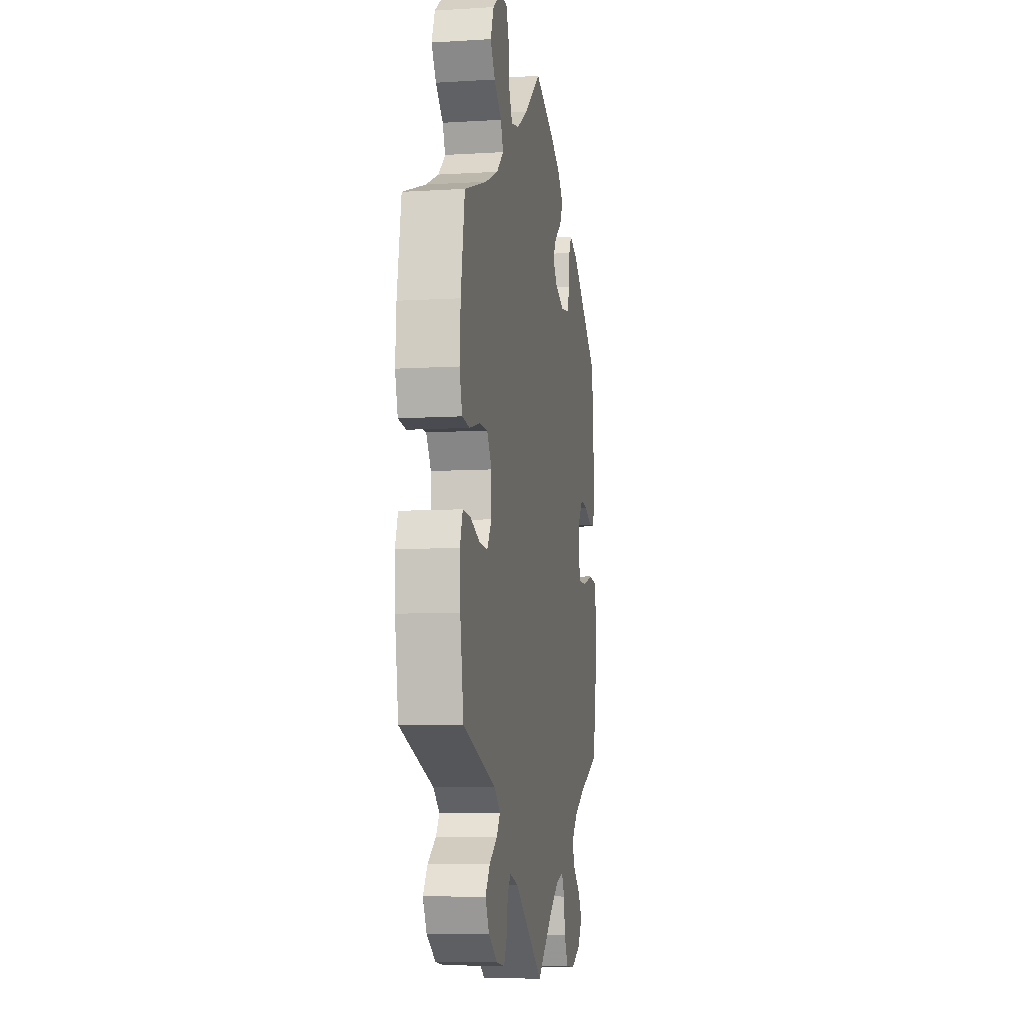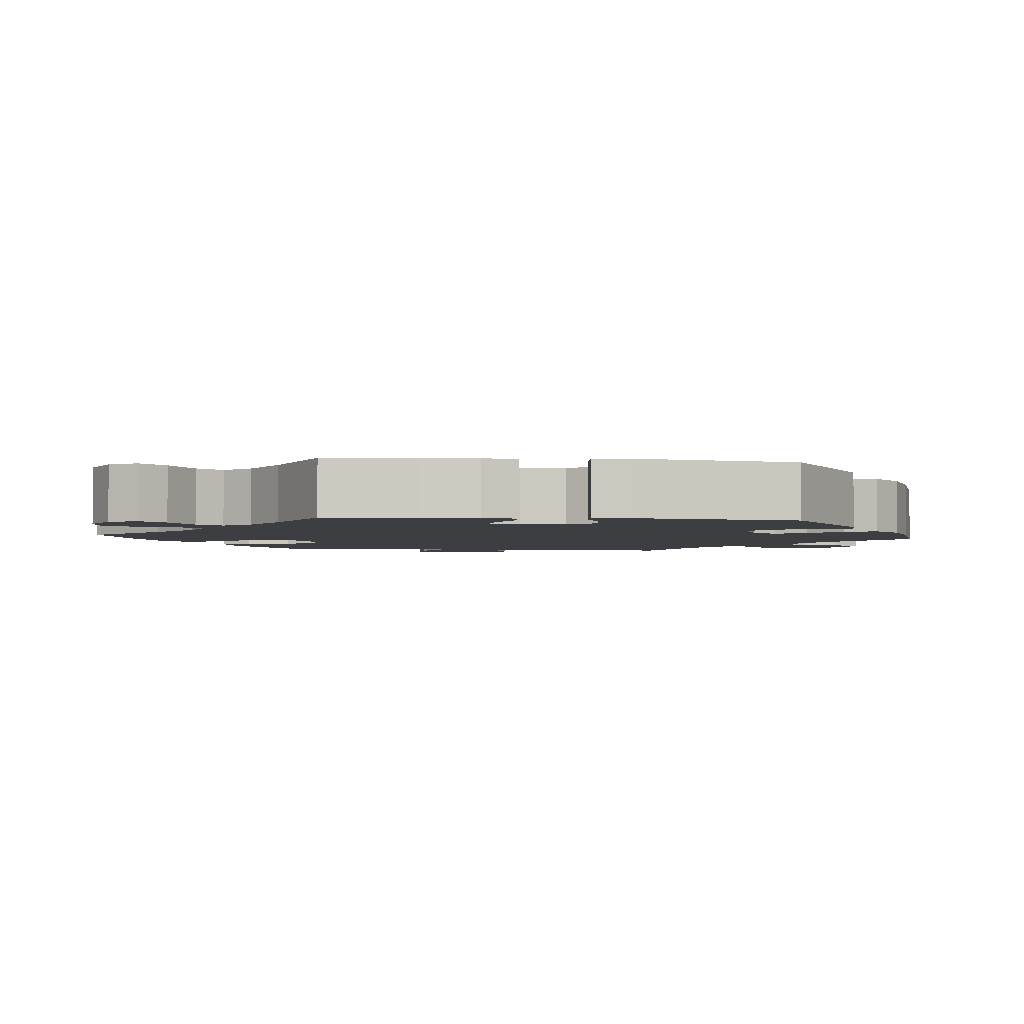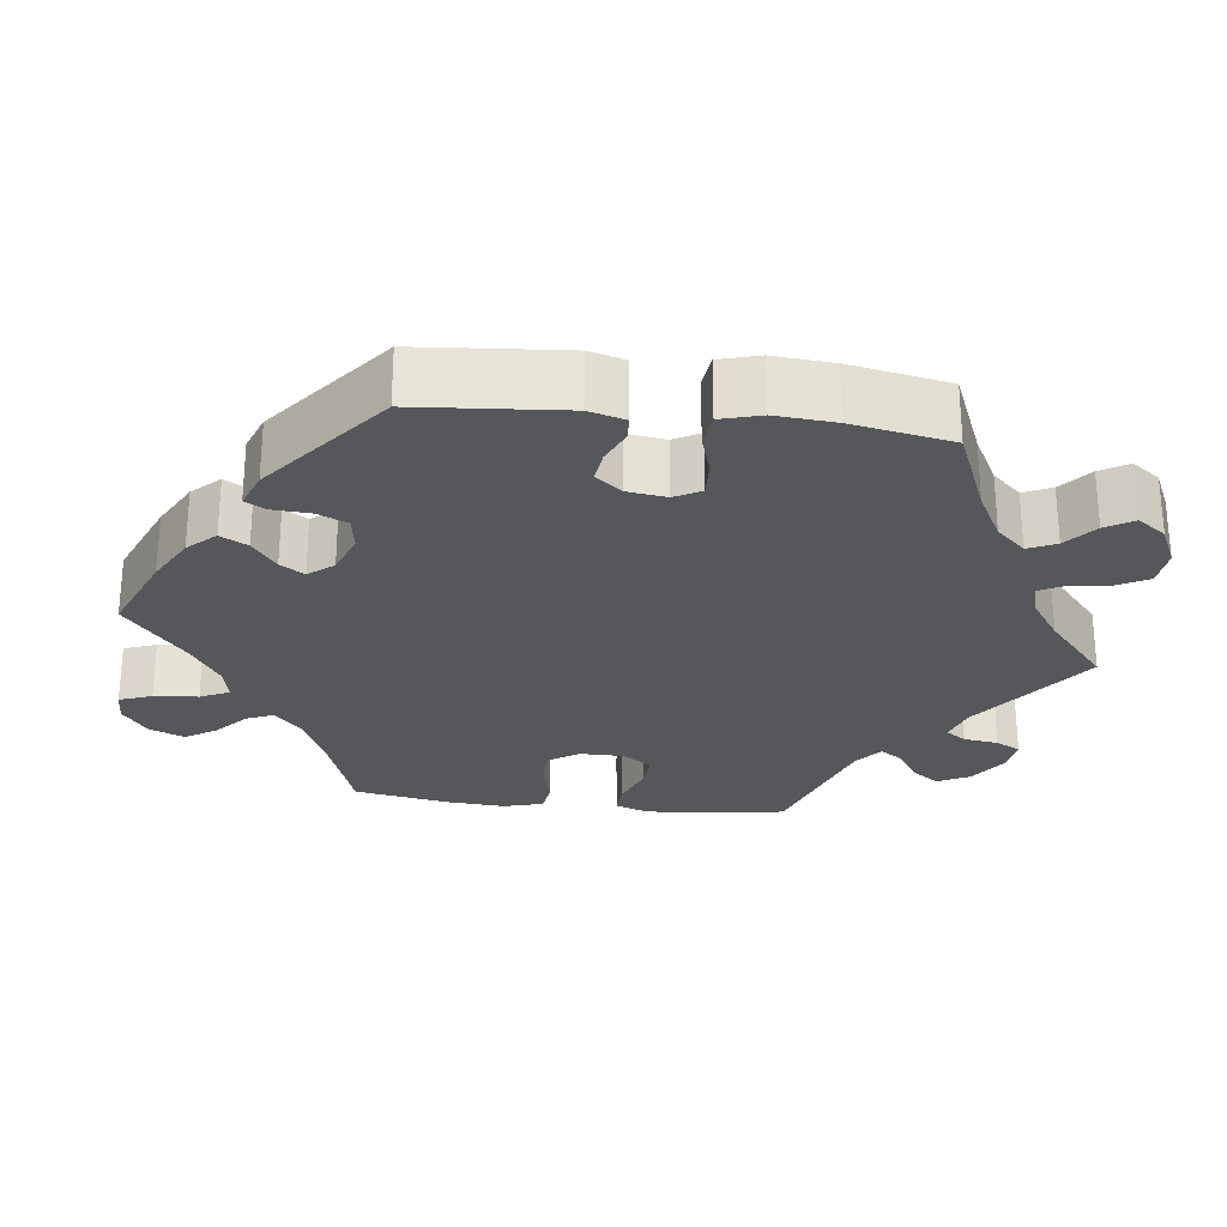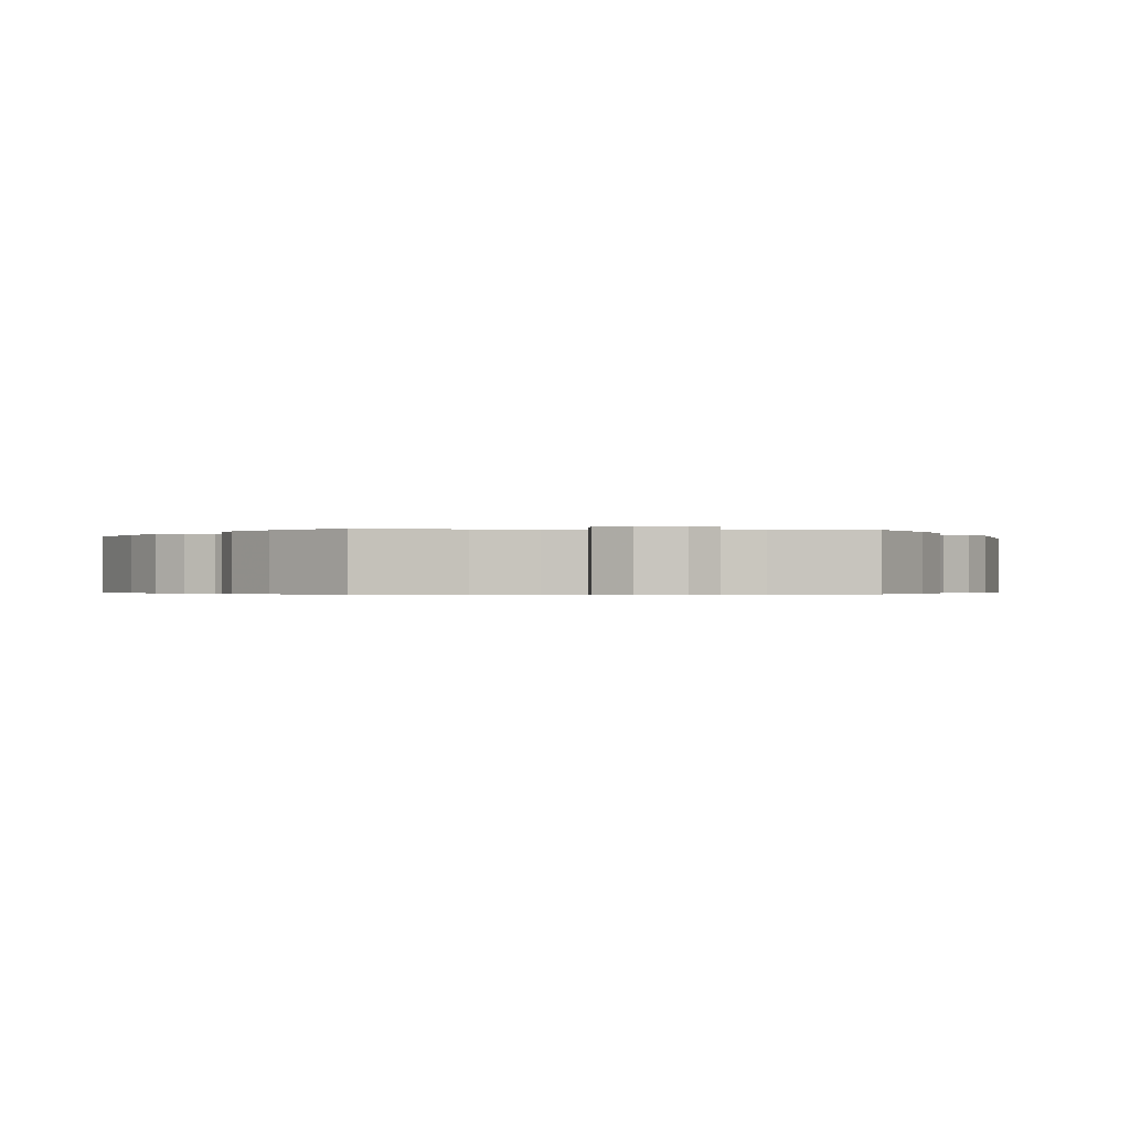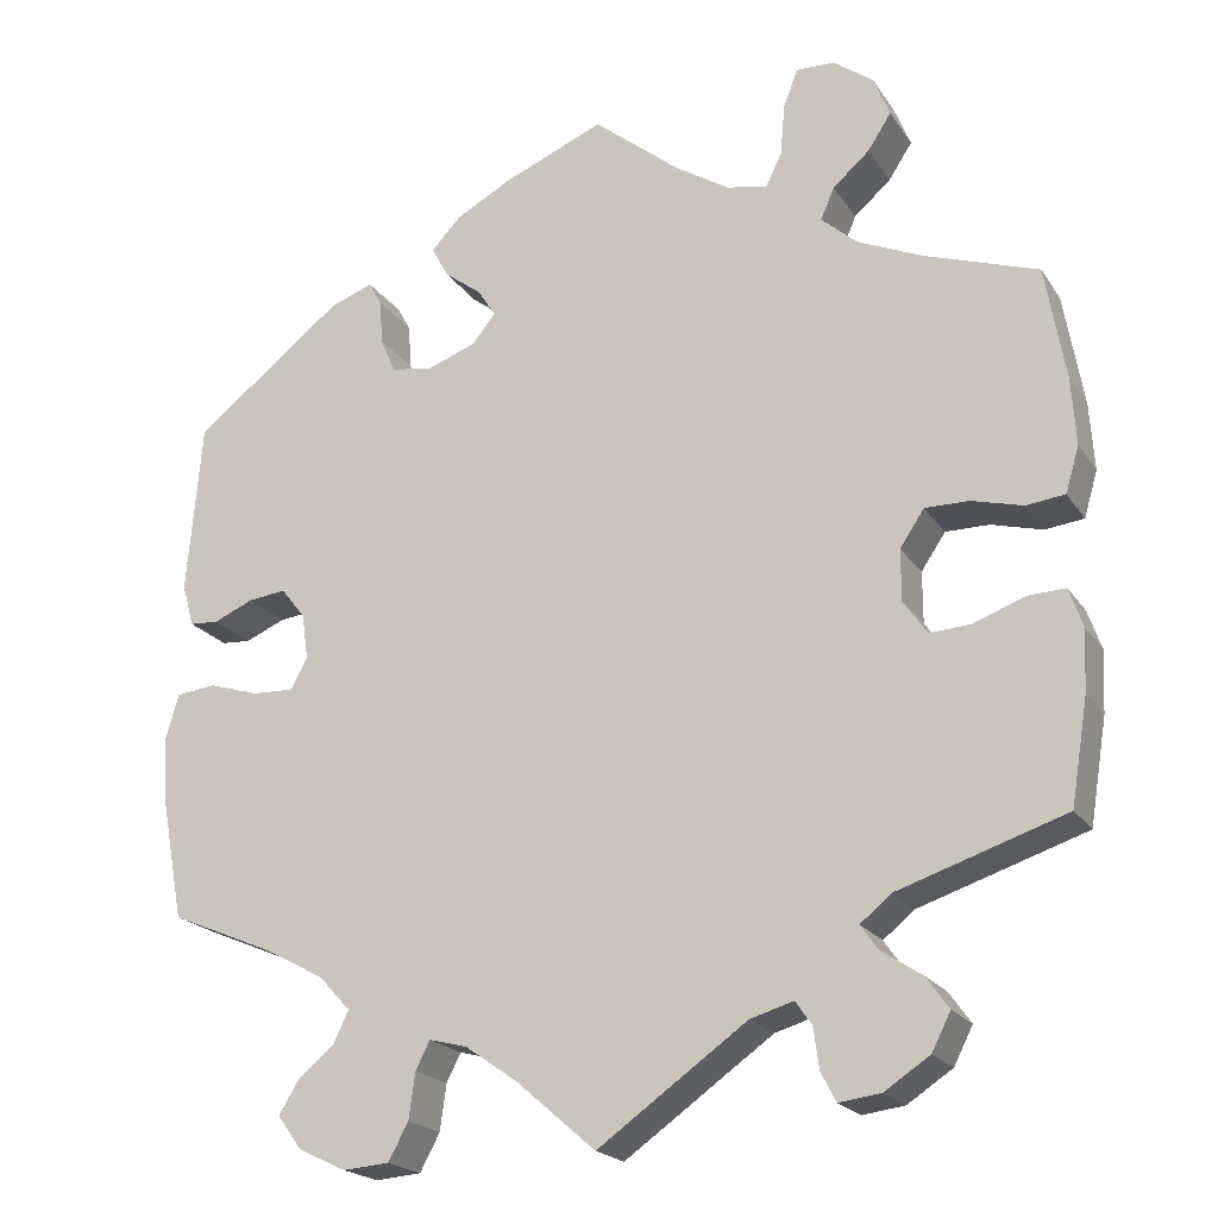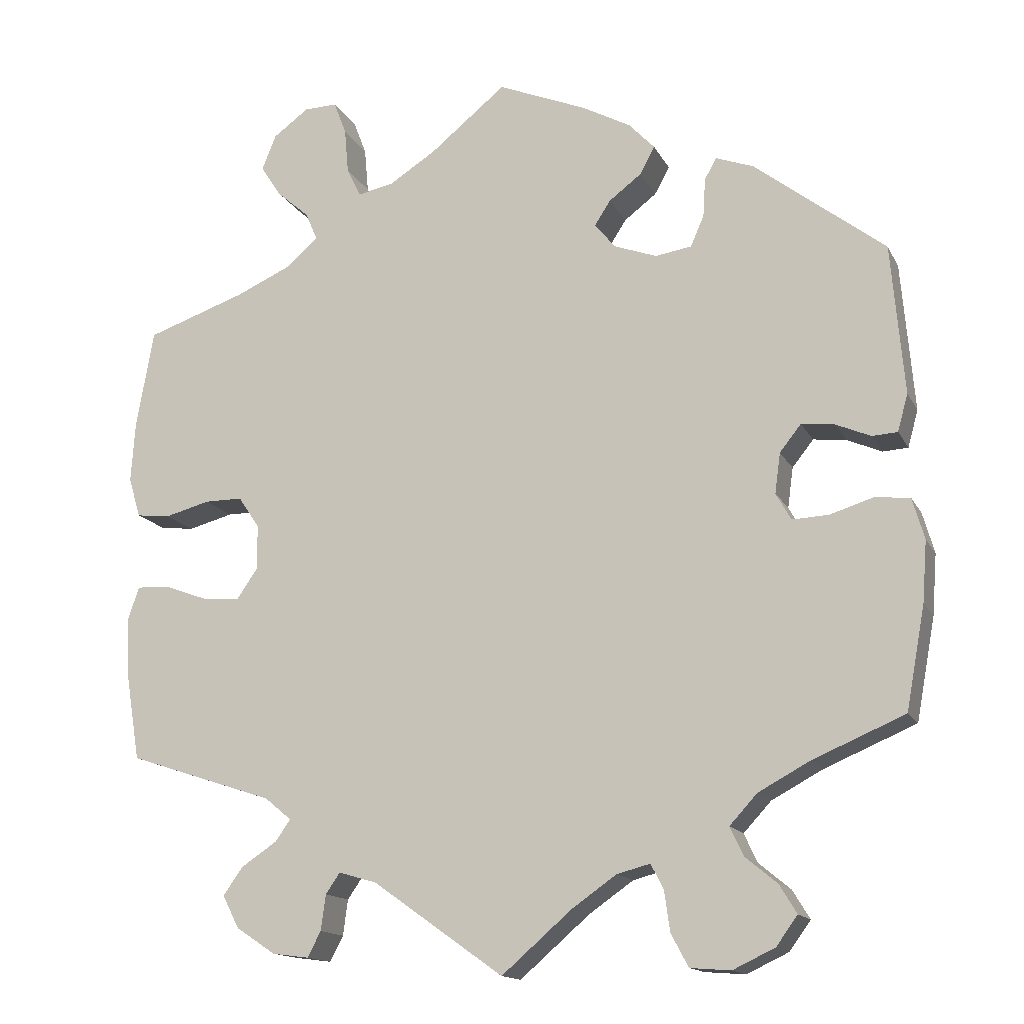
<metadata>
{"format":"obj","ext":"obj","renderer":"f3d","projection":"perspective","resolution":1024,"background":"white","views":[{"elev":-7.9,"azim":-80.2,"up":"+Z"},{"elev":-3.1,"azim":23.2,"up":"+Y"},{"elev":-26.4,"azim":82.9,"up":"+Y"},{"elev":-0.4,"azim":-37.1,"up":"+Y"},{"elev":-20.5,"azim":-155.9,"up":"+Z"},{"elev":-14.9,"azim":19.2,"up":"+Z"}]}
</metadata>
<code>
v 0.11 0.07 0.532
v 0.173 0.07 0.498
v 0.206 0.07 0.463
v 0.187 0.07 0.428
v 0.146 0.07 0.397
v 0.126 0.07 0.366
v 0.152 0.07 0.334
v 0.206 0.07 0.314
v 0.252 0.07 0.321
v 0.269 0.07 0.36
v 0.272 0.07 0.409
v 0.287 0.07 0.436
v 0.335 0.07 0.418
v 0.5 0.07 0.289
v 0.516 0.07 0.099
v 0.503 0.07 0.052
v 0.471 0.07 0.05
v 0.427 0.07 0.069
v 0.385 0.07 0.074
v 0.358 0.07 0.04
v 0.351 0.07 -0.011
v 0.37 0.07 -0.045
v 0.416 0.07 -0.043
v 0.471 0.07 -0.026
v 0.515 0.07 -0.031
v 0.53 0.07 -0.083
v 0.524 0.07 -0.16
v 0.5 0.07 -0.289
v 0.384 0.07 -0.338
v 0.319 0.07 -0.373
v 0.284 0.07 -0.411
v 0.301 0.07 -0.447
v 0.341 0.07 -0.48
v 0.363 0.07 -0.516
v 0.336 0.07 -0.553
v 0.283 0.07 -0.578
v 0.232 0.07 -0.574
v 0.21 0.07 -0.533
v 0.203 0.07 -0.482
v 0.187 0.07 -0.451
v 0.145 0.07 -0.462
v 0.089 0.07 -0.501
v 0 0.07 -0.578
v -0.165 0.07 -0.461
v -0.213 0.07 -0.447
v -0.231 0.07 -0.473
v -0.237 0.07 -0.518
v -0.254 0.07 -0.55
v -0.3 0.07 -0.544
v -0.35 0.07 -0.511
v -0.371 0.07 -0.47
v -0.346 0.07 -0.435
v -0.301 0.07 -0.405
v -0.282 0.07 -0.378
v -0.316 0.07 -0.35
v -0.501 0.07 -0.289
v -0.52 0.07 -0.173
v -0.523 0.07 -0.105
v -0.508 0.07 -0.062
v -0.466 0.07 -0.064
v -0.41 0.07 -0.085
v -0.364 0.07 -0.088
v -0.338 0.07 -0.05
v -0.338 0.07 0.007
v -0.365 0.07 0.047
v -0.413 0.07 0.047
v -0.47 0.07 0.032
v -0.513 0.07 0.037
v -0.528 0.07 0.088
v -0.523 0.07 0.163
v -0.501 0.07 0.289
v -0.375 0.07 0.332
v -0.303 0.07 0.364
v -0.264 0.07 0.399
v -0.279 0.07 0.434
v -0.32 0.07 0.47
v -0.346 0.07 0.51
v -0.328 0.07 0.555
v -0.283 0.07 0.588
v -0.241 0.07 0.589
v -0.225 0.07 0.547
v -0.22 0.07 0.49
v -0.202 0.07 0.453
v -0.157 0.07 0.462
v -0.097 0.07 0.5
v -0.001 0.07 0.578
v 0.11 0 0.532
v 0.173 0 0.498
v 0.206 0 0.463
v 0.187 0 0.428
v 0.146 0 0.397
v 0.126 0 0.366
v 0.152 0 0.334
v 0.206 0 0.314
v 0.252 0 0.321
v 0.269 0 0.36
v 0.272 0 0.409
v 0.287 0 0.436
v 0.335 0 0.418
v 0.5 0 0.289
v 0.516 0 0.099
v 0.503 0 0.052
v 0.471 0 0.05
v 0.427 0 0.069
v 0.385 0 0.074
v 0.358 0 0.04
v 0.351 0 -0.011
v 0.37 0 -0.045
v 0.416 0 -0.043
v 0.471 0 -0.026
v 0.515 0 -0.031
v 0.53 0 -0.083
v 0.524 0 -0.16
v 0.5 0 -0.289
v 0.384 0 -0.338
v 0.319 0 -0.373
v 0.284 0 -0.411
v 0.301 0 -0.447
v 0.341 0 -0.48
v 0.363 0 -0.516
v 0.336 0 -0.553
v 0.283 0 -0.578
v 0.232 0 -0.574
v 0.21 0 -0.533
v 0.203 0 -0.482
v 0.187 0 -0.451
v 0.145 0 -0.462
v 0.089 0 -0.501
v 0 0 -0.578
v -0.165 0 -0.461
v -0.213 0 -0.447
v -0.231 0 -0.473
v -0.237 0 -0.518
v -0.254 0 -0.55
v -0.3 0 -0.544
v -0.35 0 -0.511
v -0.371 0 -0.47
v -0.346 0 -0.435
v -0.301 0 -0.405
v -0.282 0 -0.378
v -0.316 0 -0.35
v -0.501 0 -0.289
v -0.52 0 -0.173
v -0.523 0 -0.105
v -0.508 0 -0.062
v -0.466 0 -0.064
v -0.41 0 -0.085
v -0.364 0 -0.088
v -0.338 0 -0.05
v -0.338 0 0.007
v -0.365 0 0.047
v -0.413 0 0.047
v -0.47 0 0.032
v -0.513 0 0.037
v -0.528 0 0.088
v -0.523 0 0.163
v -0.501 0 0.289
v -0.375 0 0.332
v -0.303 0 0.364
v -0.264 0 0.399
v -0.279 0 0.434
v -0.32 0 0.47
v -0.346 0 0.51
v -0.328 0 0.555
v -0.283 0 0.588
v -0.241 0 0.589
v -0.225 0 0.547
v -0.22 0 0.49
v -0.202 0 0.453
v -0.157 0 0.462
v -0.097 0 0.5
v -0.001 0 0.578
f 85 86 1 2
f 84 85 2 3
f 83 84 3 4
f 79 80 81 82
f 79 82 83
f 78 79 83
f 75 76 77 78
f 74 75 78 83
f 73 74 83 4
f 69 70 71 72
f 66 67 68 69
f 65 66 69 72
f 64 65 72 73
f 58 59 60 61
f 58 61 62
f 55 56 57 58
f 54 55 58 62
f 50 51 52 53
f 50 53 54
f 49 50 54
f 46 47 48 49
f 45 46 49 54
f 44 45 54 62
f 42 43 44 62
f 36 37 38 39
f 36 39 40
f 35 36 40
f 32 33 34 35
f 31 32 35 40
f 30 31 40 41
f 26 27 28 29
f 26 29 30 41
f 23 24 25 26
f 22 23 26 41
f 15 16 17 18
f 15 18 19
f 14 15 19
f 13 14 19 20
f 10 11 12 13
f 9 10 13 20
f 73 4 5
f 63 64 73 5
f 21 22 41 42
f 8 9 20 21
f 7 8 21 42
f 6 7 42 62
f 5 6 62 63
f 88 87 172 171
f 89 88 171 170
f 90 89 170 169
f 168 167 166 165
f 169 168 165
f 169 165 164
f 164 163 162 161
f 169 164 161 160
f 90 169 160 159
f 158 157 156 155
f 155 154 153 152
f 158 155 152 151
f 159 158 151 150
f 147 146 145 144
f 148 147 144
f 144 143 142 141
f 148 144 141 140
f 139 138 137 136
f 140 139 136
f 140 136 135
f 135 134 133 132
f 140 135 132 131
f 148 140 131 130
f 148 130 129 128
f 125 124 123 122
f 126 125 122
f 126 122 121
f 121 120 119 118
f 126 121 118 117
f 127 126 117 116
f 115 114 113 112
f 127 116 115 112
f 112 111 110 109
f 127 112 109 108
f 104 103 102 101
f 105 104 101
f 105 101 100
f 106 105 100 99
f 99 98 97 96
f 106 99 96 95
f 91 90 159
f 91 159 150 149
f 128 127 108 107
f 107 106 95 94
f 128 107 94 93
f 148 128 93 92
f 149 148 92 91
f 1 87 88 2
f 2 88 89 3
f 3 89 90 4
f 4 90 91 5
f 5 91 92 6
f 6 92 93 7
f 7 93 94 8
f 8 94 95 9
f 9 95 96 10
f 10 96 97 11
f 11 97 98 12
f 12 98 99 13
f 13 99 100 14
f 14 100 101 15
f 15 101 102 16
f 16 102 103 17
f 17 103 104 18
f 18 104 105 19
f 19 105 106 20
f 20 106 107 21
f 21 107 108 22
f 22 108 109 23
f 23 109 110 24
f 24 110 111 25
f 25 111 112 26
f 26 112 113 27
f 27 113 114 28
f 28 114 115 29
f 29 115 116 30
f 30 116 117 31
f 31 117 118 32
f 32 118 119 33
f 33 119 120 34
f 34 120 121 35
f 35 121 122 36
f 36 122 123 37
f 37 123 124 38
f 38 124 125 39
f 39 125 126 40
f 40 126 127 41
f 41 127 128 42
f 42 128 129 43
f 43 129 130 44
f 44 130 131 45
f 45 131 132 46
f 46 132 133 47
f 47 133 134 48
f 48 134 135 49
f 49 135 136 50
f 50 136 137 51
f 51 137 138 52
f 52 138 139 53
f 53 139 140 54
f 54 140 141 55
f 55 141 142 56
f 56 142 143 57
f 57 143 144 58
f 58 144 145 59
f 59 145 146 60
f 60 146 147 61
f 61 147 148 62
f 62 148 149 63
f 63 149 150 64
f 64 150 151 65
f 65 151 152 66
f 66 152 153 67
f 67 153 154 68
f 68 154 155 69
f 69 155 156 70
f 70 156 157 71
f 71 157 158 72
f 72 158 159 73
f 73 159 160 74
f 74 160 161 75
f 75 161 162 76
f 76 162 163 77
f 77 163 164 78
f 78 164 165 79
f 79 165 166 80
f 80 166 167 81
f 81 167 168 82
f 82 168 169 83
f 83 169 170 84
f 84 170 171 85
f 85 171 172 86
f 86 172 87 1

</code>
